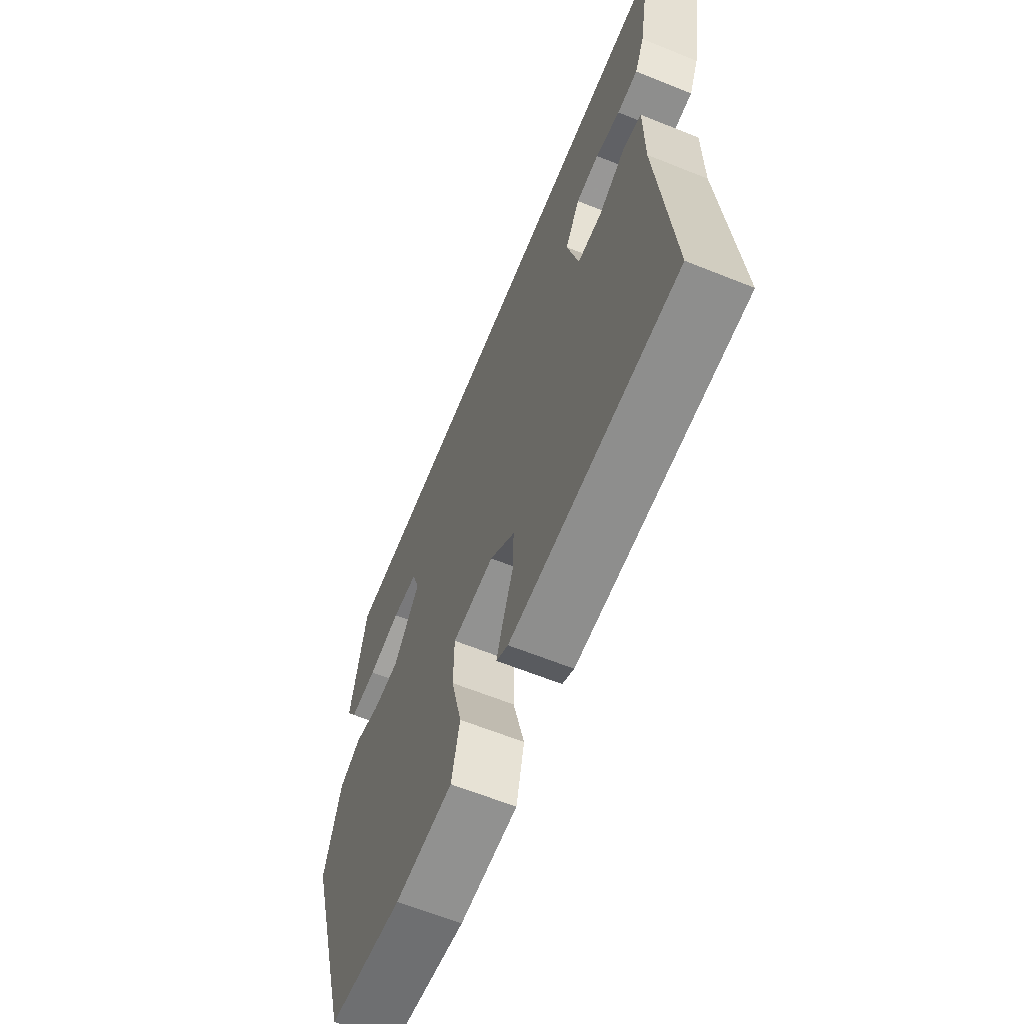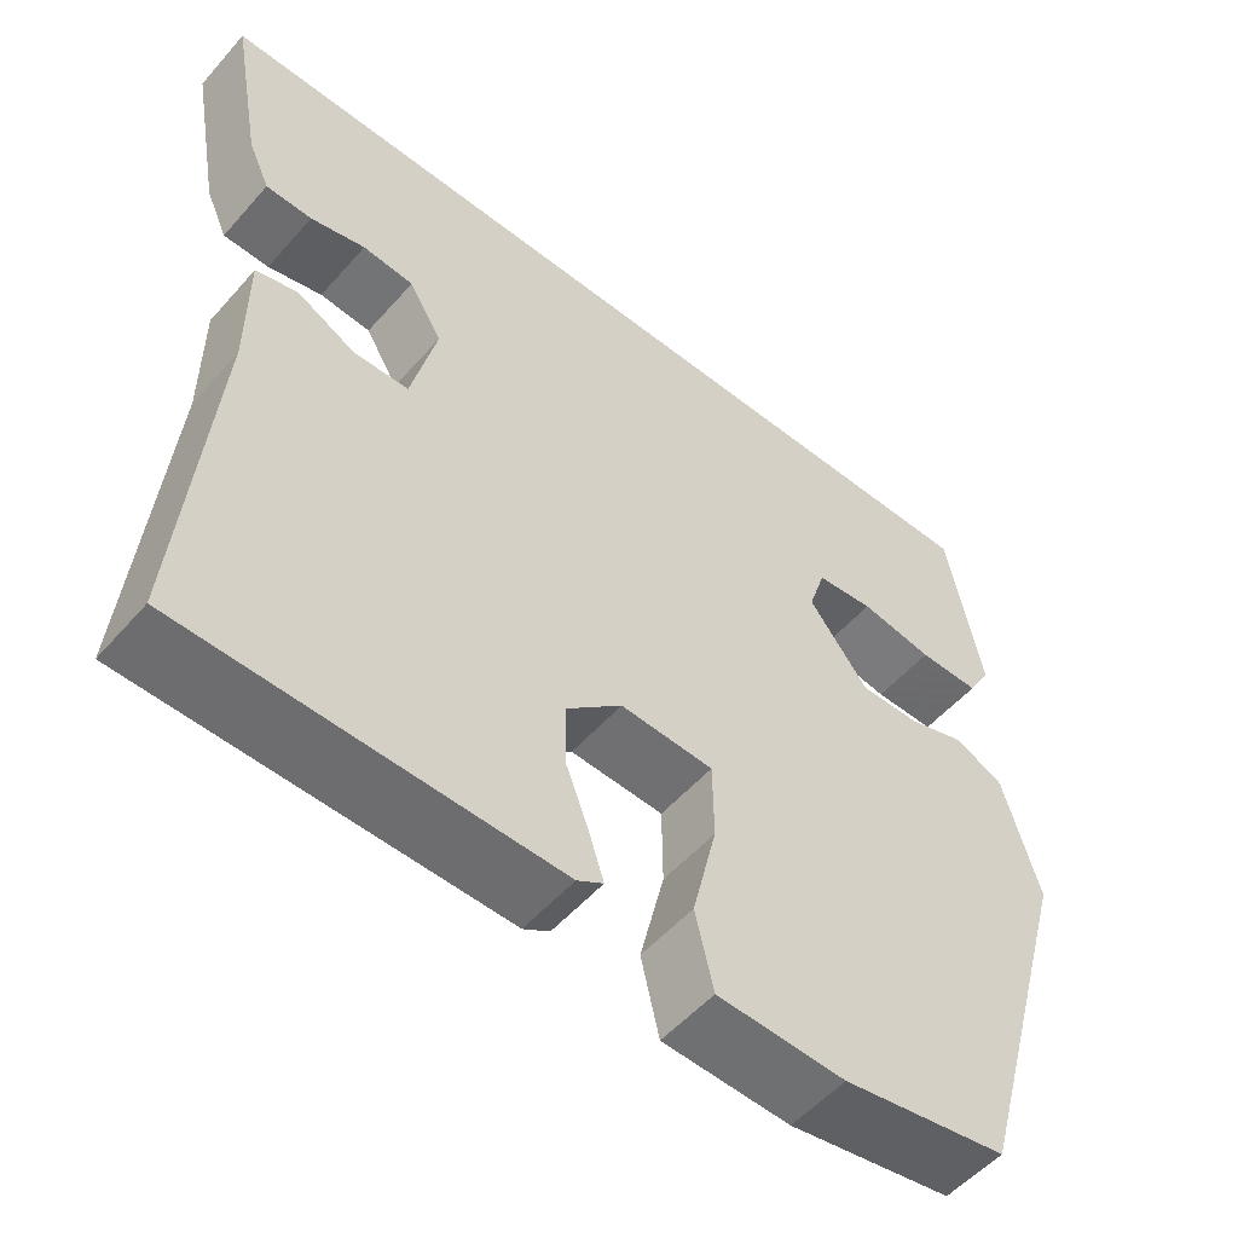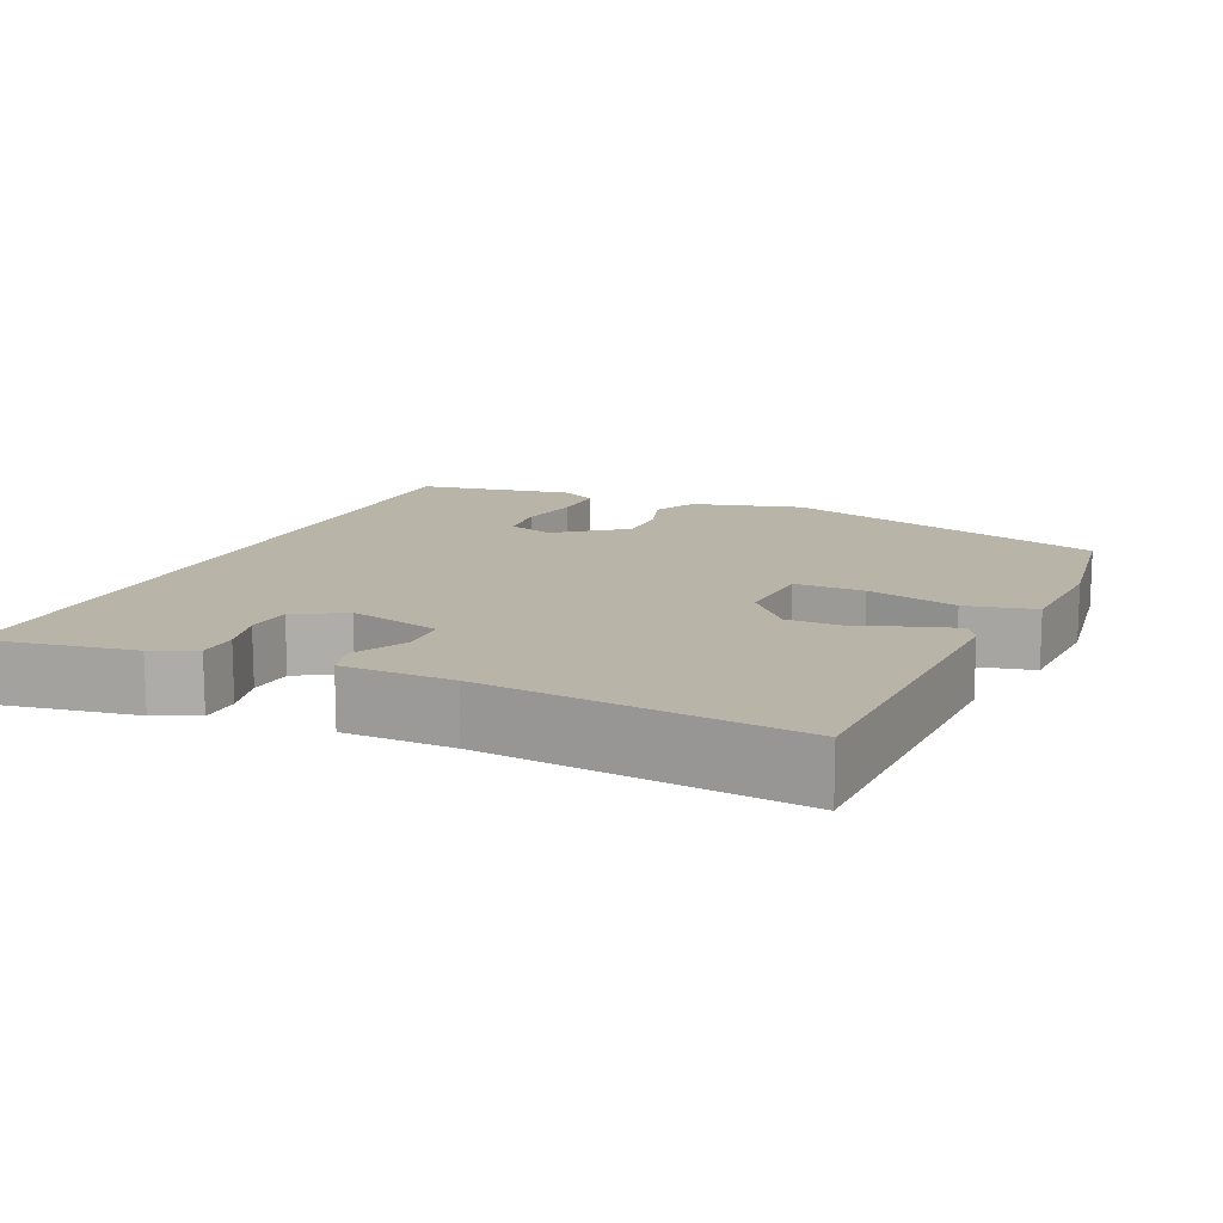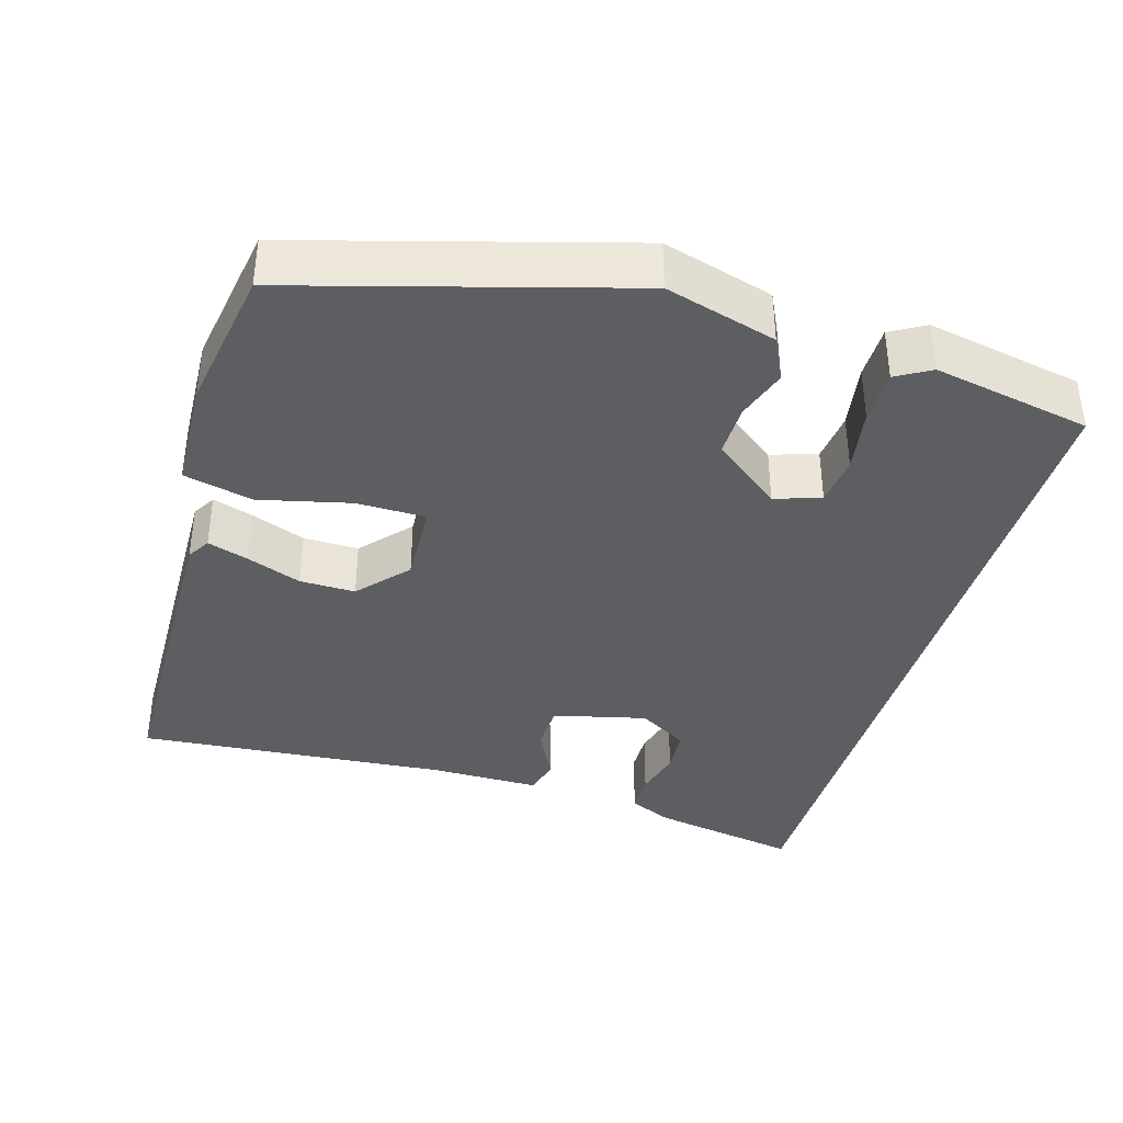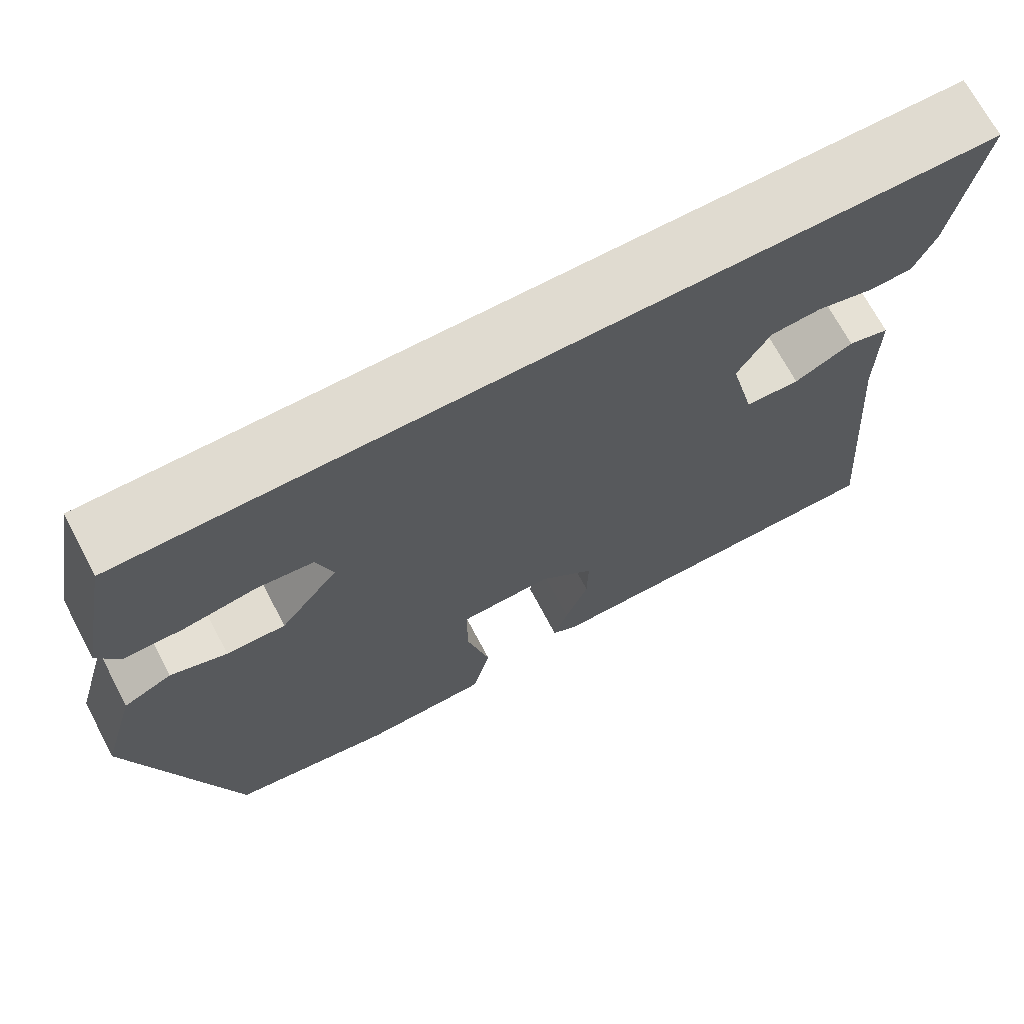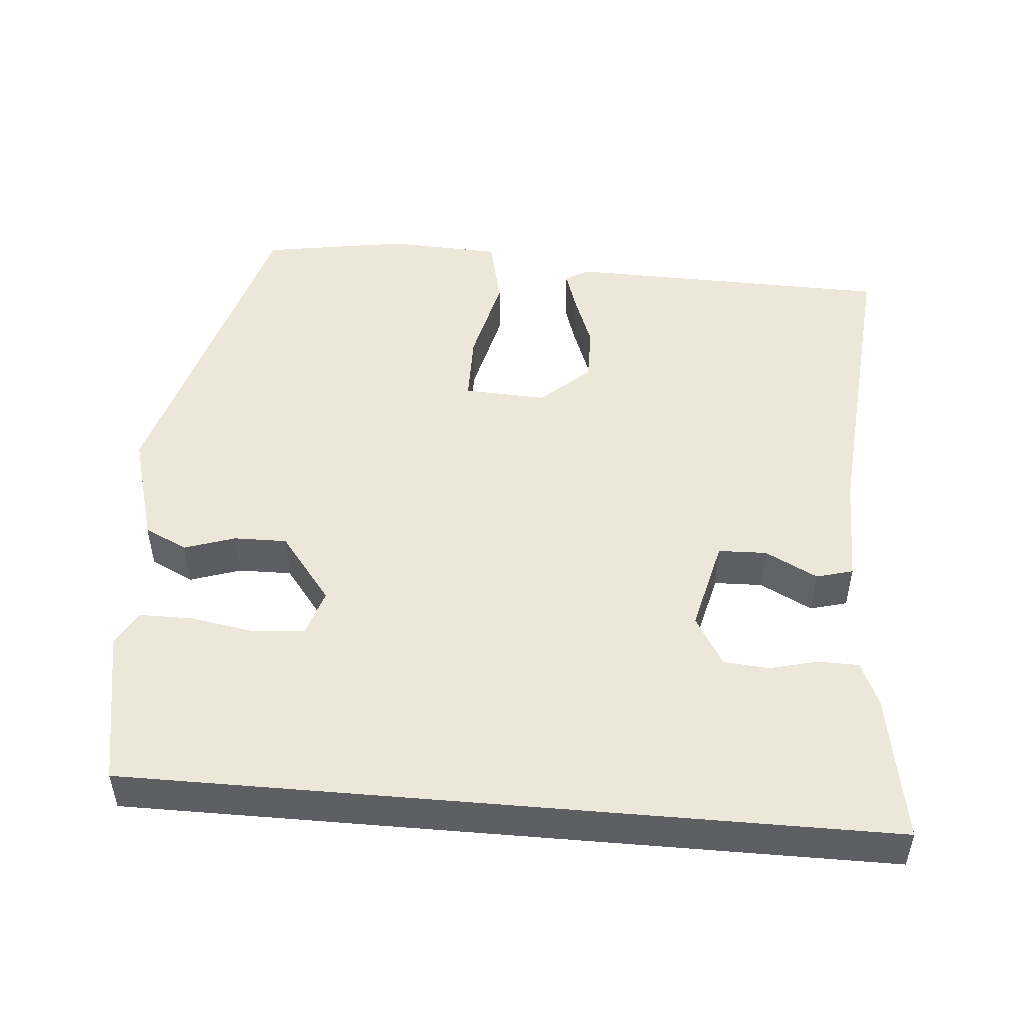
<metadata>
{"format":"obj","ext":"obj","renderer":"f3d","projection":"perspective","resolution":1024,"background":"white","views":[{"elev":-63.7,"azim":67.9,"up":"+Z"},{"elev":-53.5,"azim":139.8,"up":"+Z"},{"elev":13.3,"azim":114.6,"up":"+Y"},{"elev":-38.2,"azim":-106.4,"up":"+Y"},{"elev":70.0,"azim":-27.9,"up":"+Z"},{"elev":49.7,"azim":4.9,"up":"+Y"}]}
</metadata>
<code>
v -0.431 0.07 0.5
v 0.558 0.07 0.5
v 0.523 0.07 0.307
v 0.498 0.07 0.251
v 0.445 0.07 0.25
v 0.382 0.07 0.266
v 0.323 0.07 0.261
v 0.285 0.07 0.197
v 0.314 0.07 0.076
v 0.377 0.07 0.074
v 0.445 0.07 0.109
v 0.493 0.07 0.096
v 0.493 0.07 -0.047
v 0.527 0.07 -0.451
v 0.102 0.07 -0.459
v 0.072 0.07 -0.441
v 0.089 0.07 -0.388
v 0.116 0.07 -0.317
v 0.117 0.07 -0.245
v 0.053 0.07 -0.188
v -0.054 0.07 -0.193
v -0.055 0.07 -0.283
v -0.027 0.07 -0.401
v -0.048 0.07 -0.491
v -0.195 0.07 -0.497
v -0.384 0.07 -0.466
v -0.505 0.07 -0.039
v -0.464 0.07 0.105
v -0.408 0.07 0.132
v -0.342 0.07 0.11
v -0.273 0.07 0.109
v -0.205 0.07 0.197
v -0.224 0.07 0.257
v -0.29 0.07 0.264
v -0.374 0.07 0.25
v -0.444 0.07 0.25
v -0.47 0.07 0.295
v -0.431 0 0.5
v 0.558 0 0.5
v 0.523 0 0.307
v 0.498 0 0.251
v 0.445 0 0.25
v 0.382 0 0.266
v 0.323 0 0.261
v 0.285 0 0.197
v 0.314 0 0.076
v 0.377 0 0.074
v 0.445 0 0.109
v 0.493 0 0.096
v 0.493 0 -0.047
v 0.527 0 -0.451
v 0.102 0 -0.459
v 0.072 0 -0.441
v 0.089 0 -0.388
v 0.116 0 -0.317
v 0.117 0 -0.245
v 0.053 0 -0.188
v -0.054 0 -0.193
v -0.055 0 -0.283
v -0.027 0 -0.401
v -0.048 0 -0.491
v -0.195 0 -0.497
v -0.384 0 -0.466
v -0.505 0 -0.039
v -0.464 0 0.105
v -0.408 0 0.132
v -0.342 0 0.11
v -0.273 0 0.109
v -0.205 0 0.197
v -0.224 0 0.257
v -0.29 0 0.264
v -0.374 0 0.25
v -0.444 0 0.25
v -0.47 0 0.295
f 34 35 36 37
f 33 34 37 1
f 27 28 29 30
f 27 30 31
f 26 27 31
f 25 26 31 32
f 22 23 24 25
f 21 22 25 32
f 15 16 17 18
f 13 14 15 18
f 13 18 19
f 10 11 12 13
f 9 10 13 19
f 8 9 19 20
f 3 4 5 6
f 3 6 7
f 33 1 2 3
f 33 3 7
f 20 21 32 33
f 7 8 20 33
f 74 73 72 71
f 38 74 71 70
f 67 66 65 64
f 68 67 64
f 68 64 63
f 69 68 63 62
f 62 61 60 59
f 69 62 59 58
f 55 54 53 52
f 55 52 51 50
f 56 55 50
f 50 49 48 47
f 56 50 47 46
f 57 56 46 45
f 43 42 41 40
f 44 43 40
f 40 39 38 70
f 44 40 70
f 70 69 58 57
f 70 57 45 44
f 1 38 39 2
f 2 39 40 3
f 3 40 41 4
f 4 41 42 5
f 5 42 43 6
f 6 43 44 7
f 7 44 45 8
f 8 45 46 9
f 9 46 47 10
f 10 47 48 11
f 11 48 49 12
f 12 49 50 13
f 13 50 51 14
f 14 51 52 15
f 15 52 53 16
f 16 53 54 17
f 17 54 55 18
f 18 55 56 19
f 19 56 57 20
f 20 57 58 21
f 21 58 59 22
f 22 59 60 23
f 23 60 61 24
f 24 61 62 25
f 25 62 63 26
f 26 63 64 27
f 27 64 65 28
f 28 65 66 29
f 29 66 67 30
f 30 67 68 31
f 31 68 69 32
f 32 69 70 33
f 33 70 71 34
f 34 71 72 35
f 35 72 73 36
f 36 73 74 37
f 37 74 38 1

</code>
